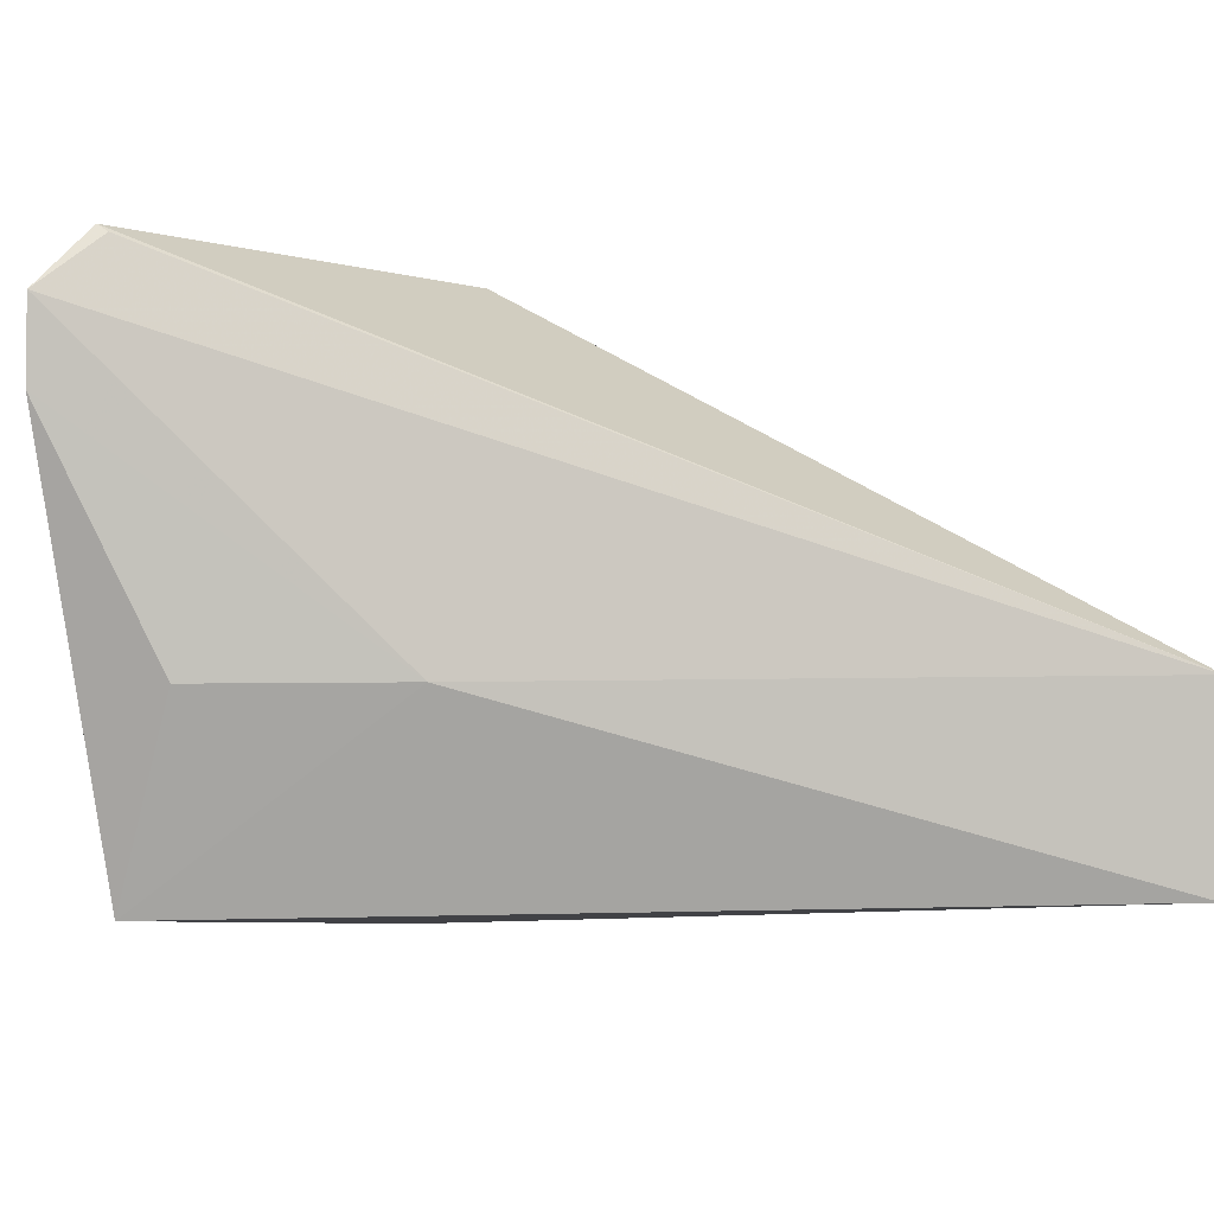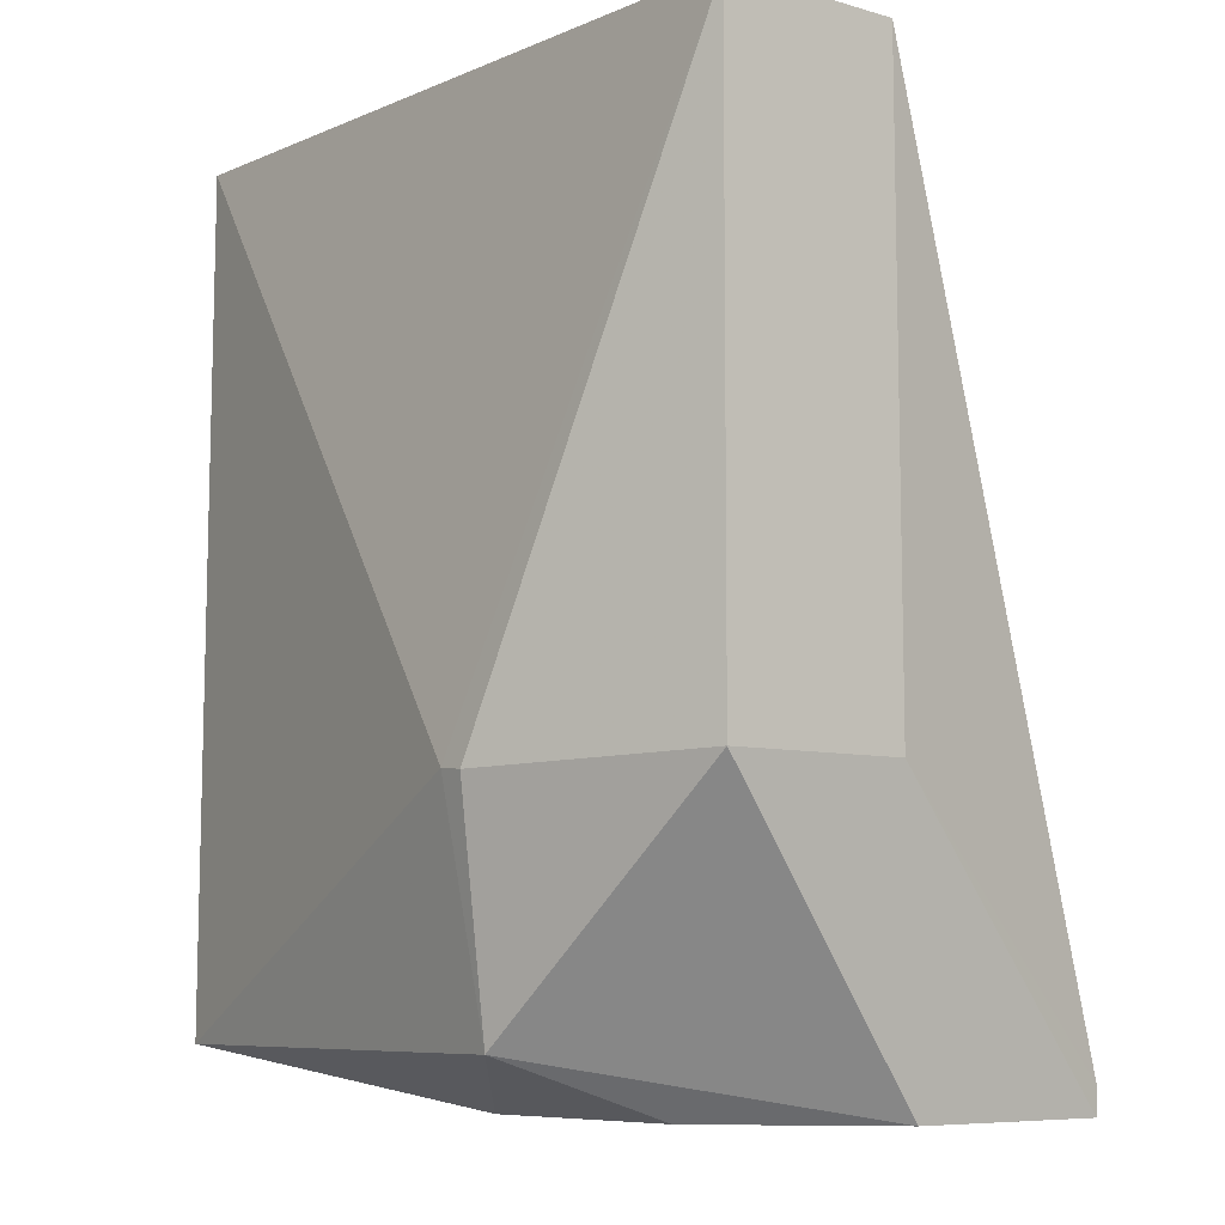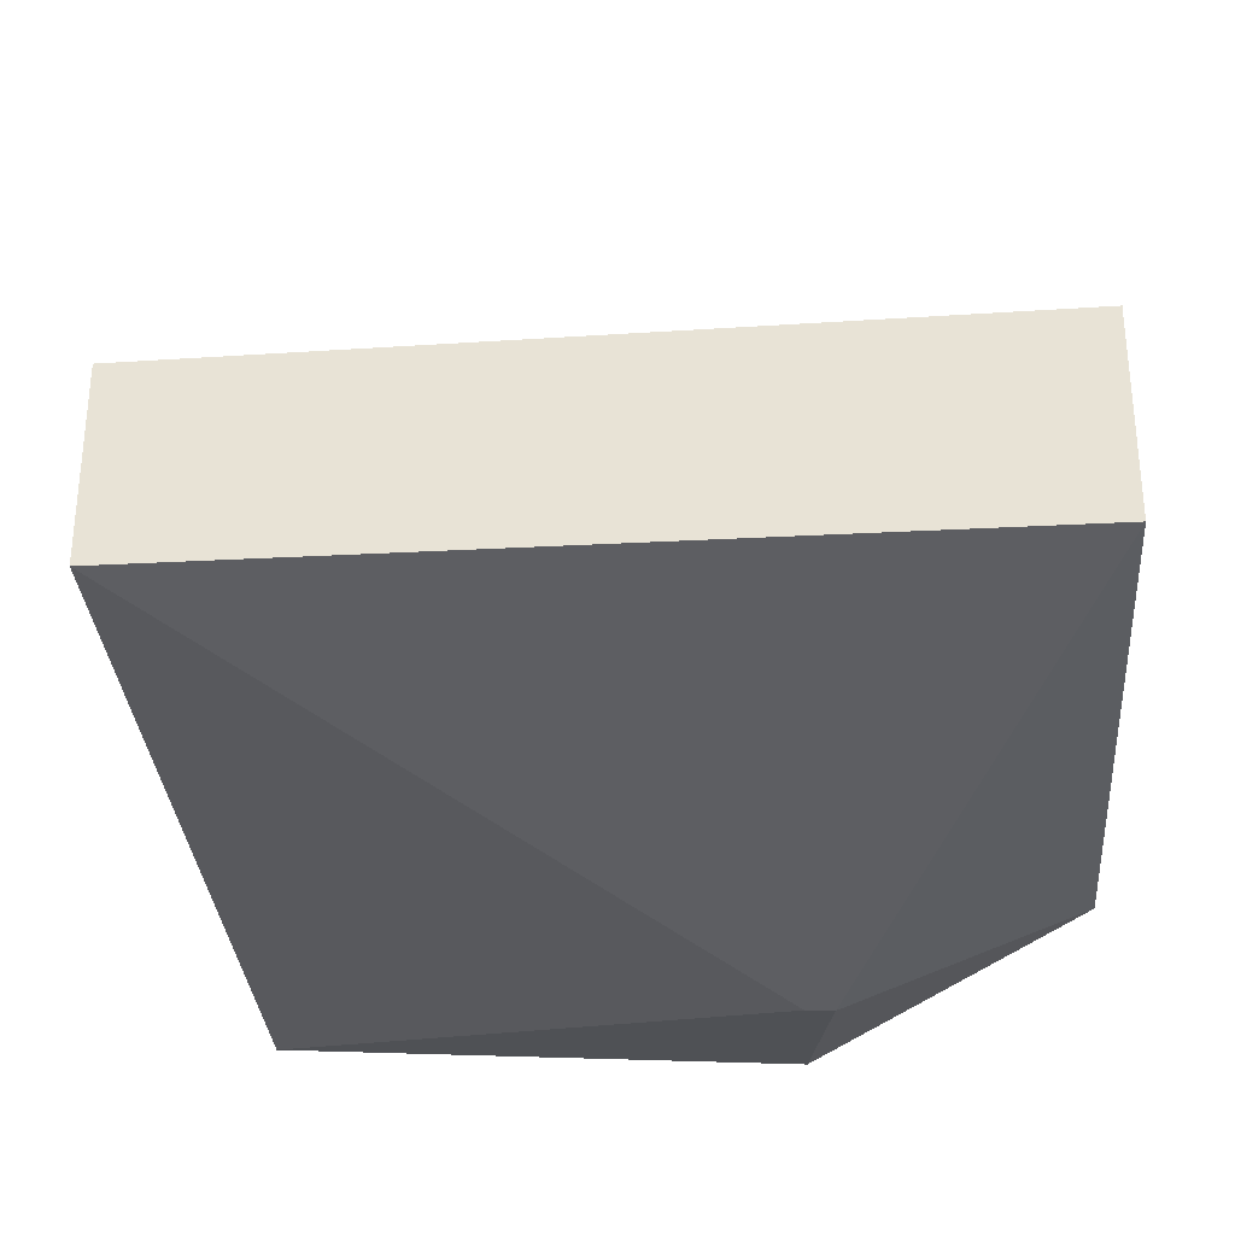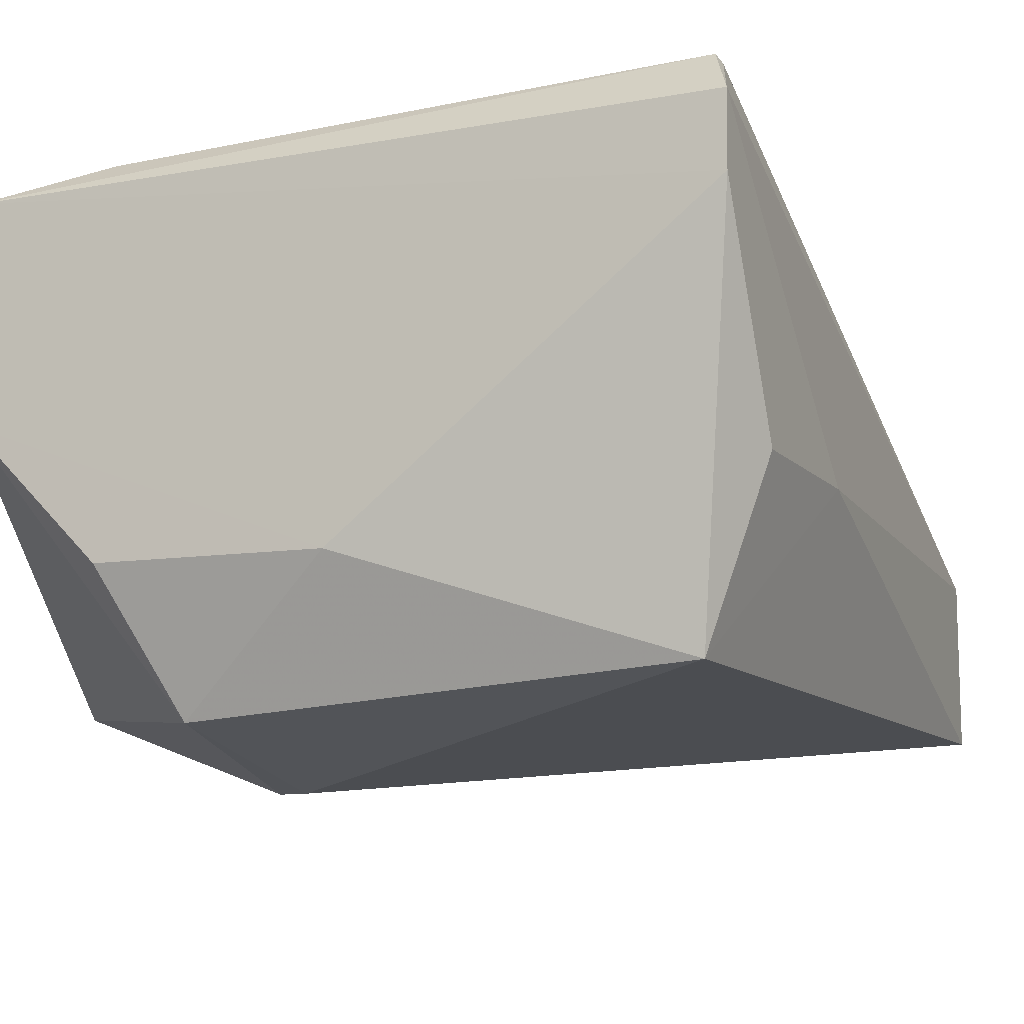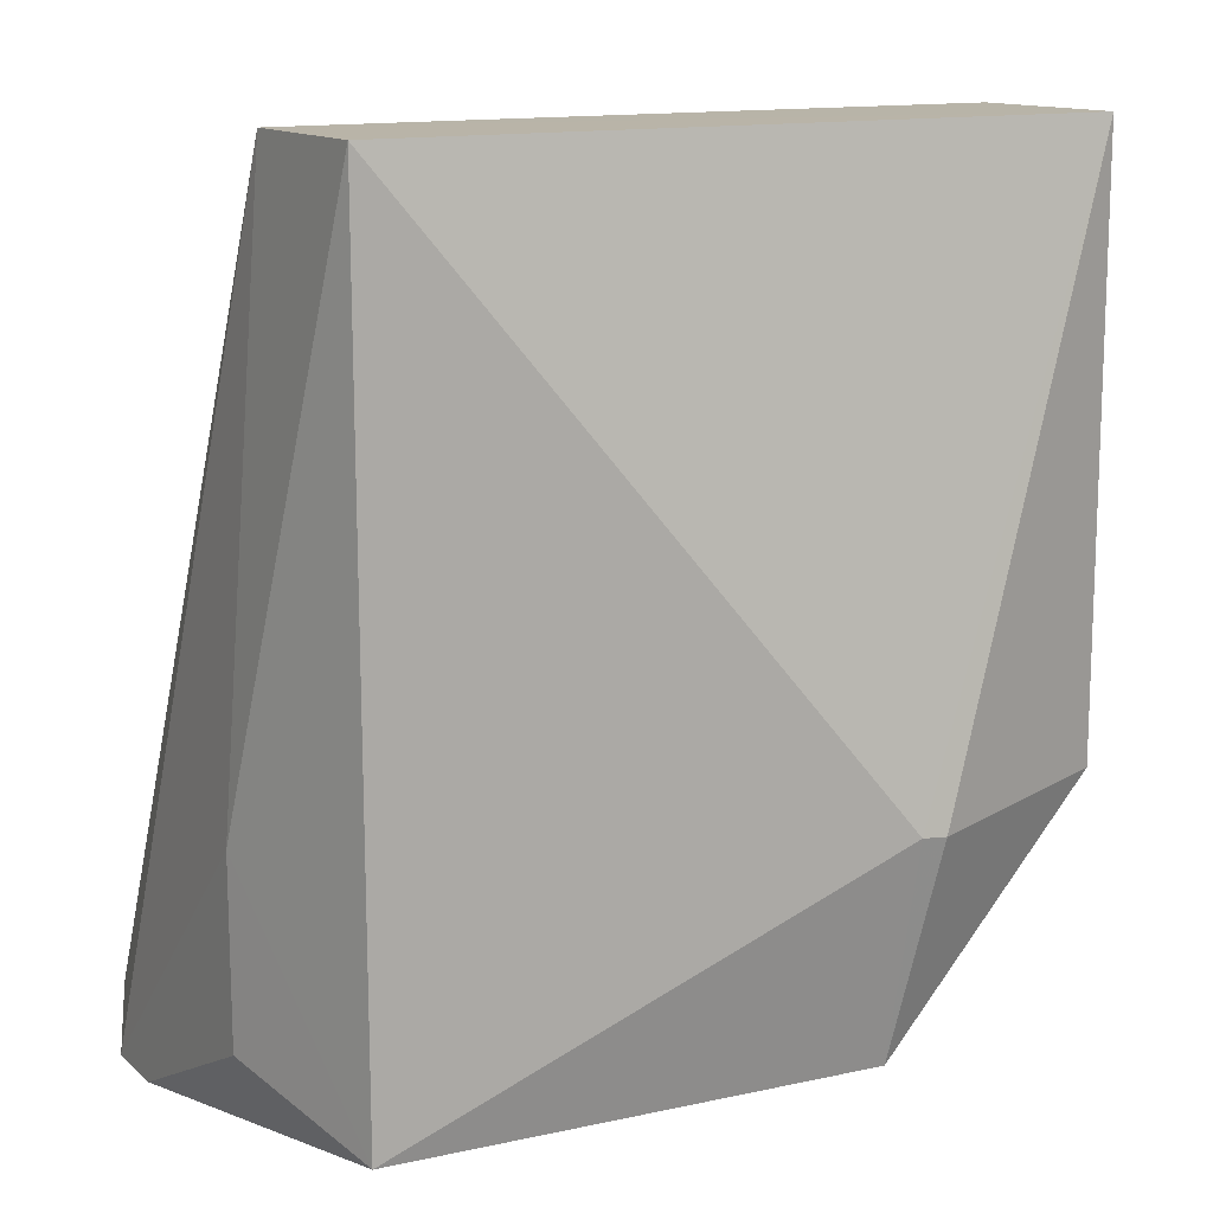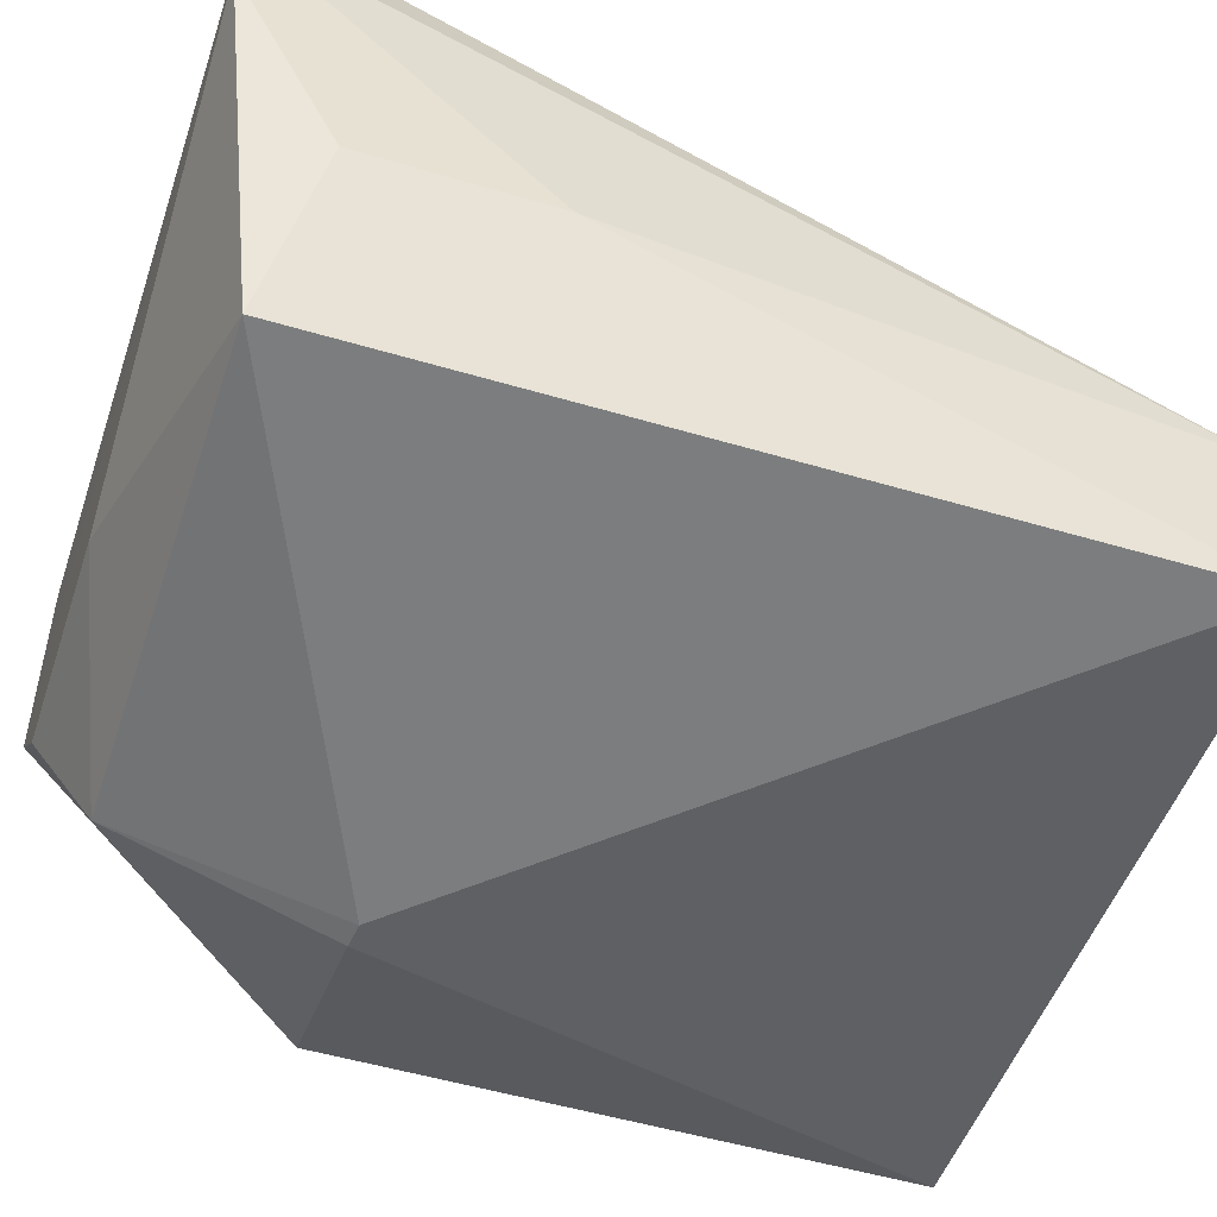
<metadata>
{"format":"obj","ext":"obj","renderer":"f3d","projection":"perspective","resolution":1024,"background":"white","views":[{"elev":2.3,"azim":-93.8,"up":"+Y"},{"elev":-7.4,"azim":50.7,"up":"+Z"},{"elev":-31.3,"azim":4.4,"up":"+Y"},{"elev":-11.0,"azim":-155.7,"up":"+Y"},{"elev":13.3,"azim":-30.0,"up":"+Z"},{"elev":-50.3,"azim":-108.4,"up":"+Y"}]}
</metadata>
<code>
v 0.07567 0.7783 -0.09287
v 0.07575 0.6781 -0.09245
v 0.0505 0.8106 -0.5791
v -0.3546 0.9281 -0.5782
v -0.329 0.7729 -0.09248
v 0.05044 0.9279 -0.5645
v 0.07576 0.7801 -0.4214
v -0.2105 0.9387 -0.3939
v -0.3292 0.6748 -0.5481
v 0.05043 0.9271 -0.5789
v 0.07575 0.6781 -0.4215
v -0.3404 0.9551 -0.5525
v -0.1899 0.9374 -0.3943
v -0.3292 0.6781 -0.09245
v -0.1521 0.7328 -0.5787
v -0.3545 0.8889 -0.5791
v -0.04577 0.6328 -0.4261
v -0.3424 0.9518 -0.5475
v -0.01899 0.9437 -0.5597
v -0.3546 0.7729 -0.4216
v -0.06078 0.6582 -0.5481
v -0.06014 0.633 -0.4247
v -0.3545 0.7727 -0.5233
v -0.02543 0.7346 -0.5788
f 5 2 1
f 7 1 2
f 7 6 1
f 8 5 1
f 10 7 3
f 10 6 7
f 11 7 2
f 11 3 7
f 12 5 8
f 12 10 4
f 13 8 1
f 13 1 6
f 14 2 5
f 16 10 3
f 16 4 10
f 16 3 15
f 16 15 9
f 17 11 2
f 18 12 4
f 18 4 5
f 18 5 12
f 19 6 10
f 19 10 12
f 19 13 6
f 19 12 8
f 19 8 13
f 20 14 5
f 20 5 4
f 20 4 16
f 20 9 14
f 21 9 15
f 21 3 11
f 21 11 17
f 22 14 9
f 22 21 17
f 22 9 21
f 22 17 2
f 22 2 14
f 23 20 16
f 23 16 9
f 23 9 20
f 24 21 15
f 24 15 3
f 24 3 21

</code>
